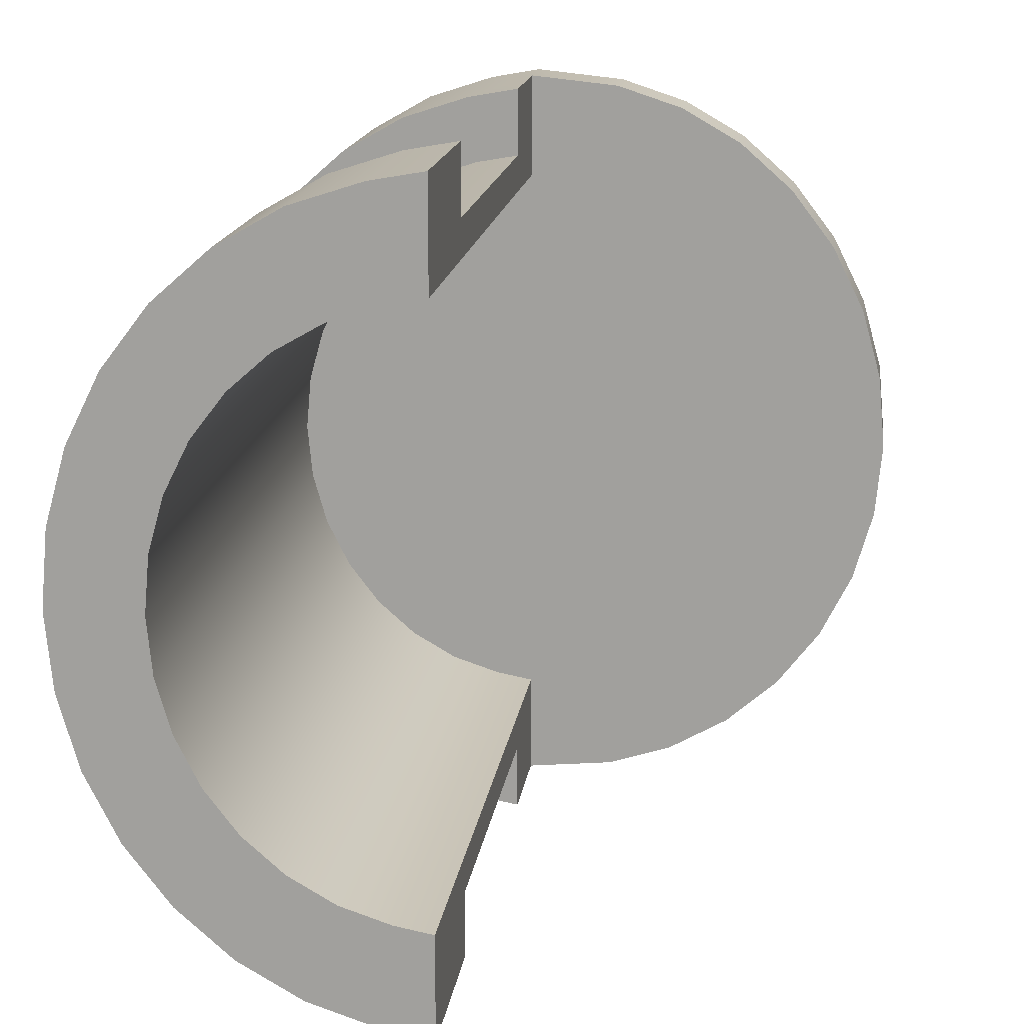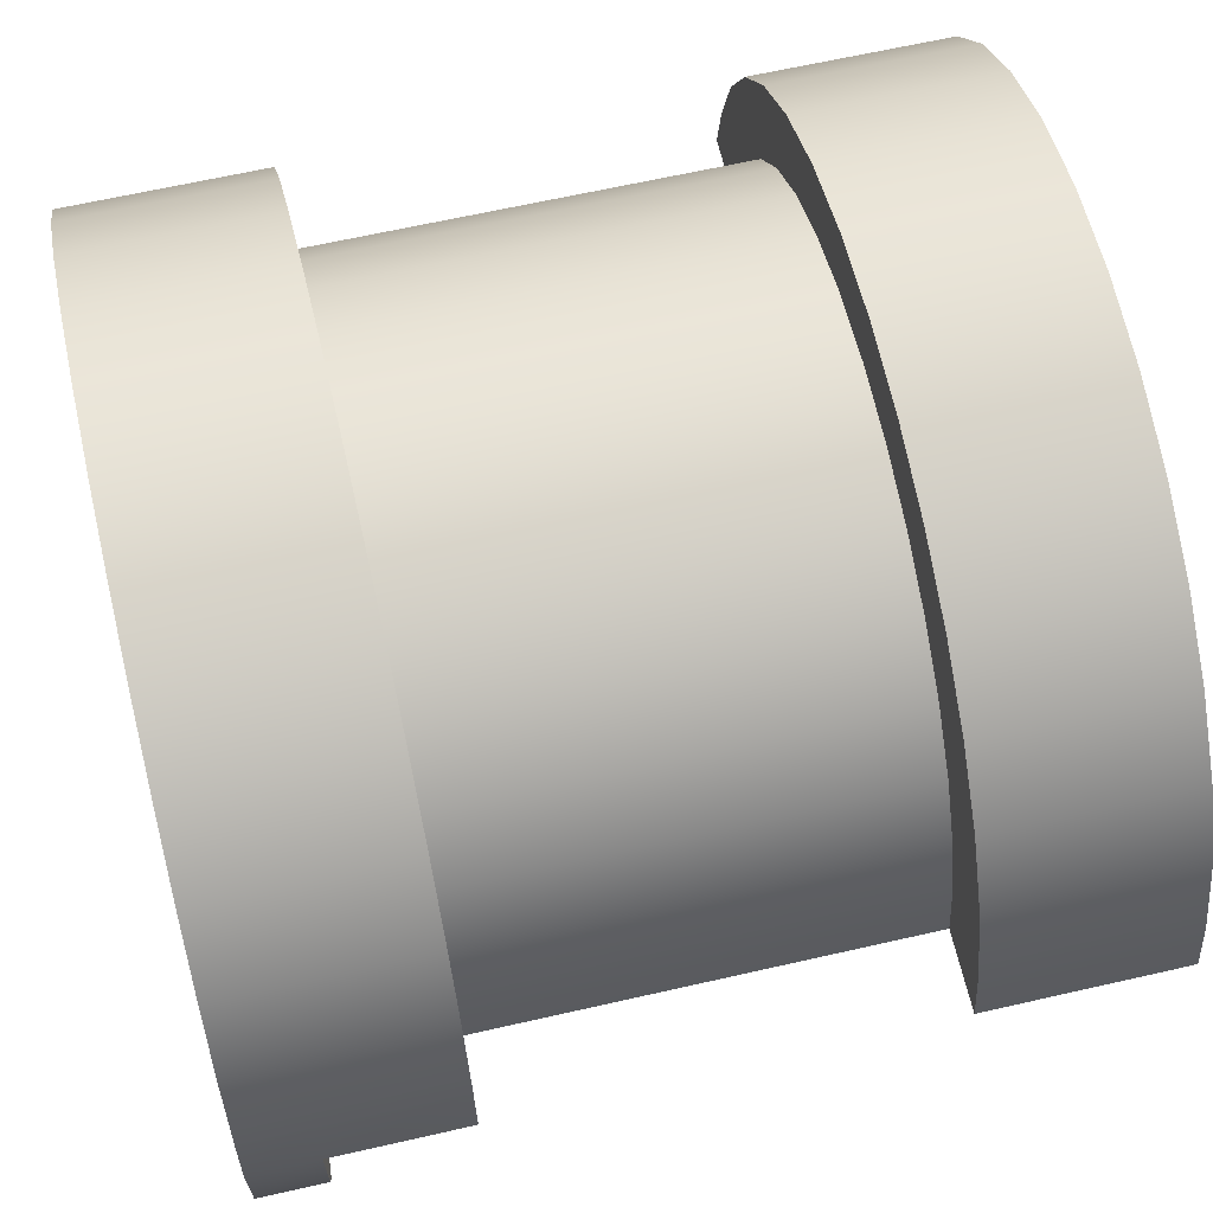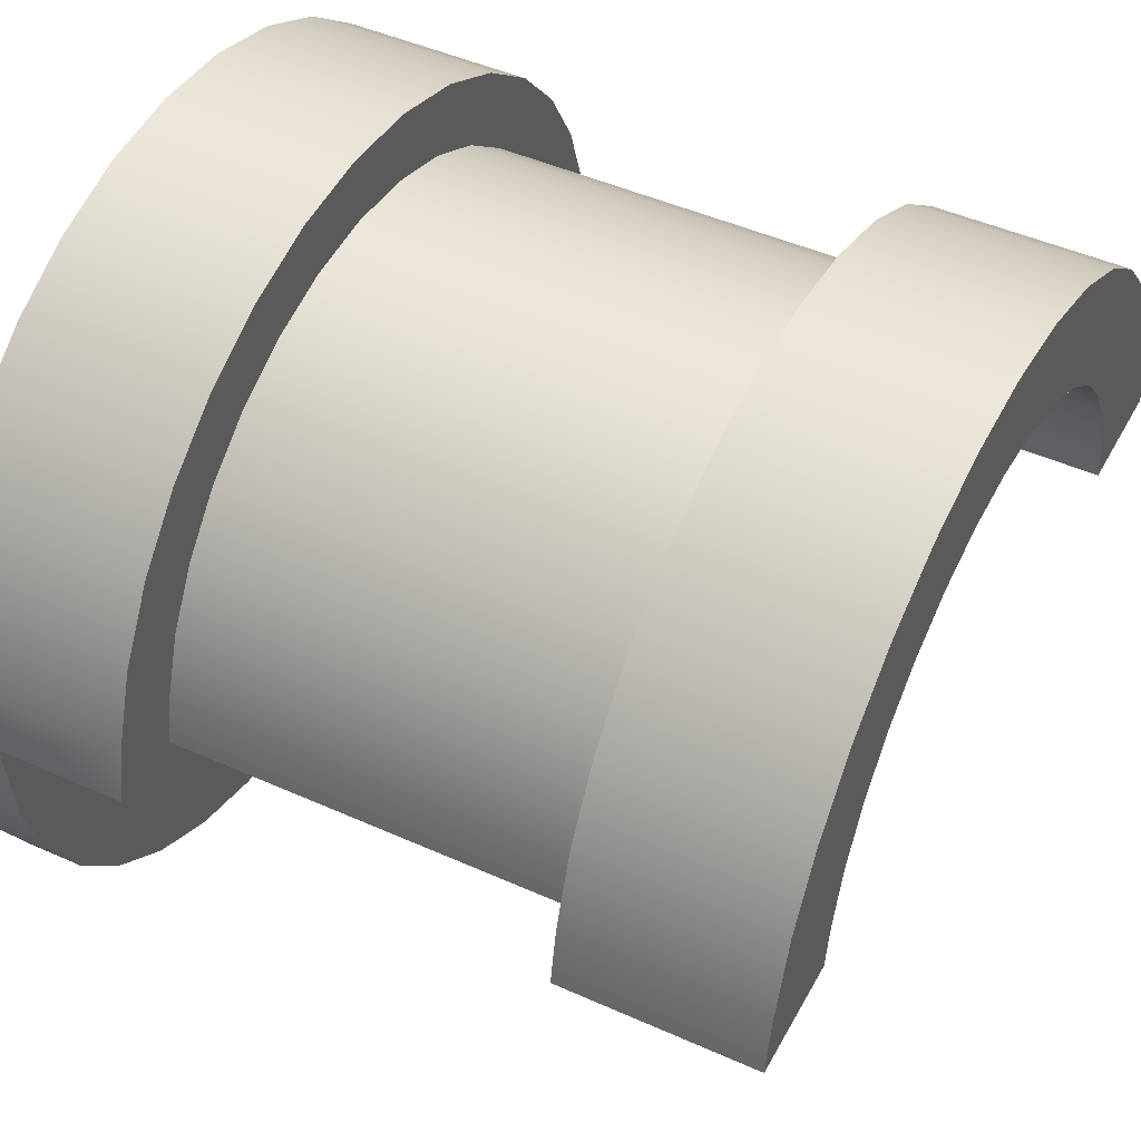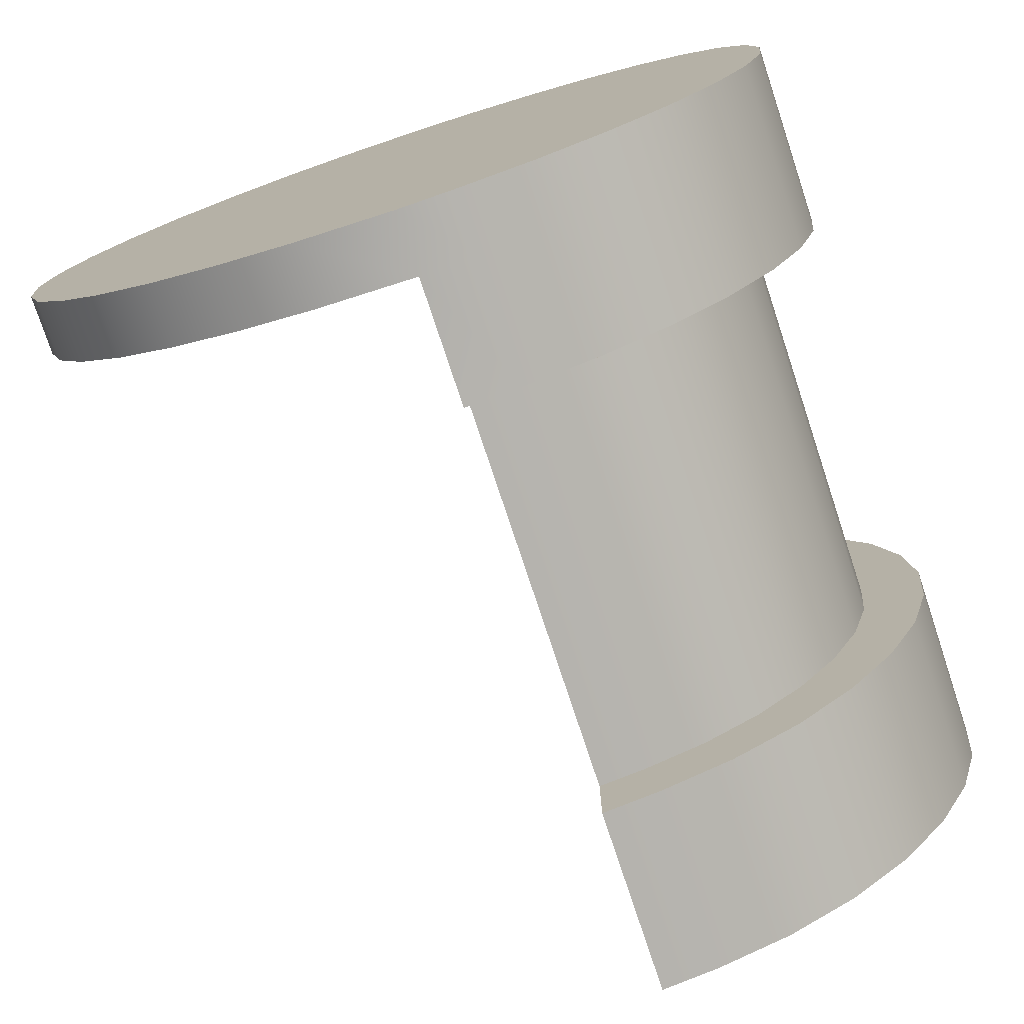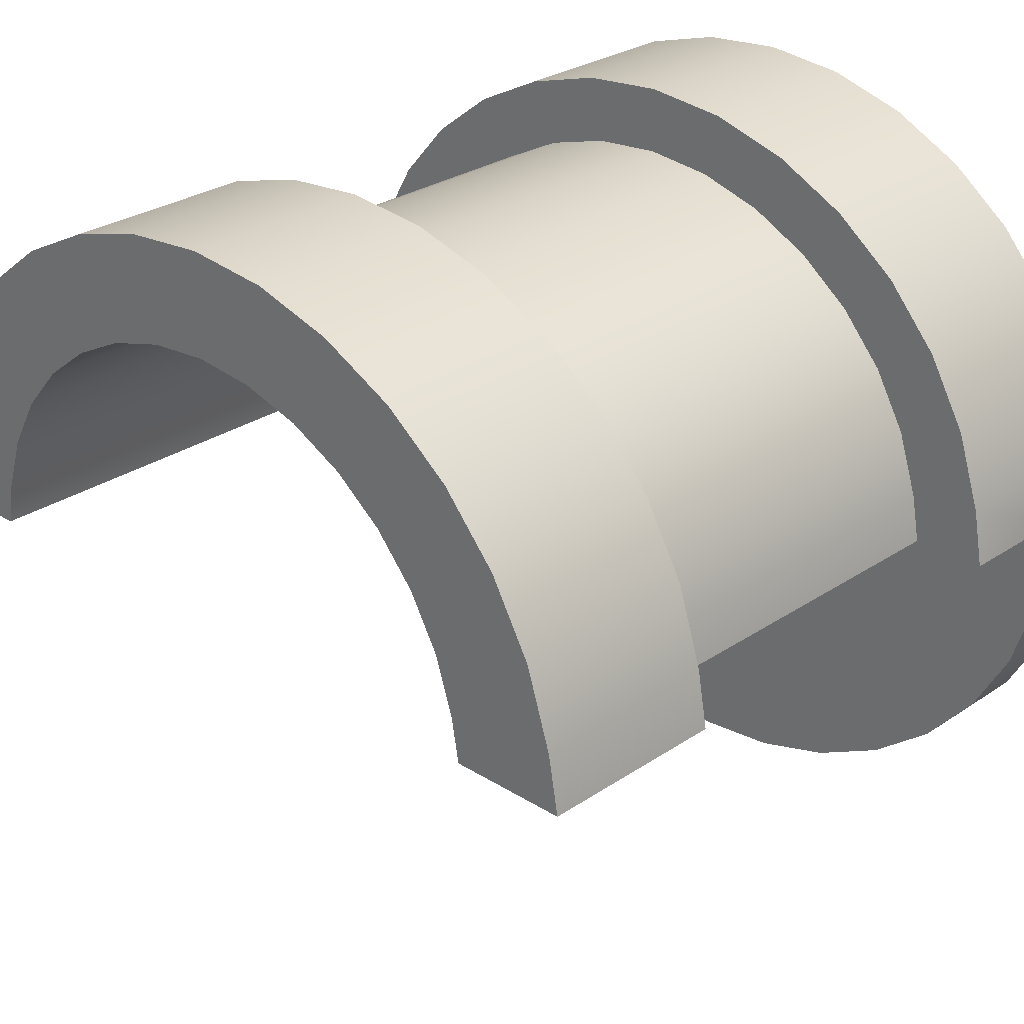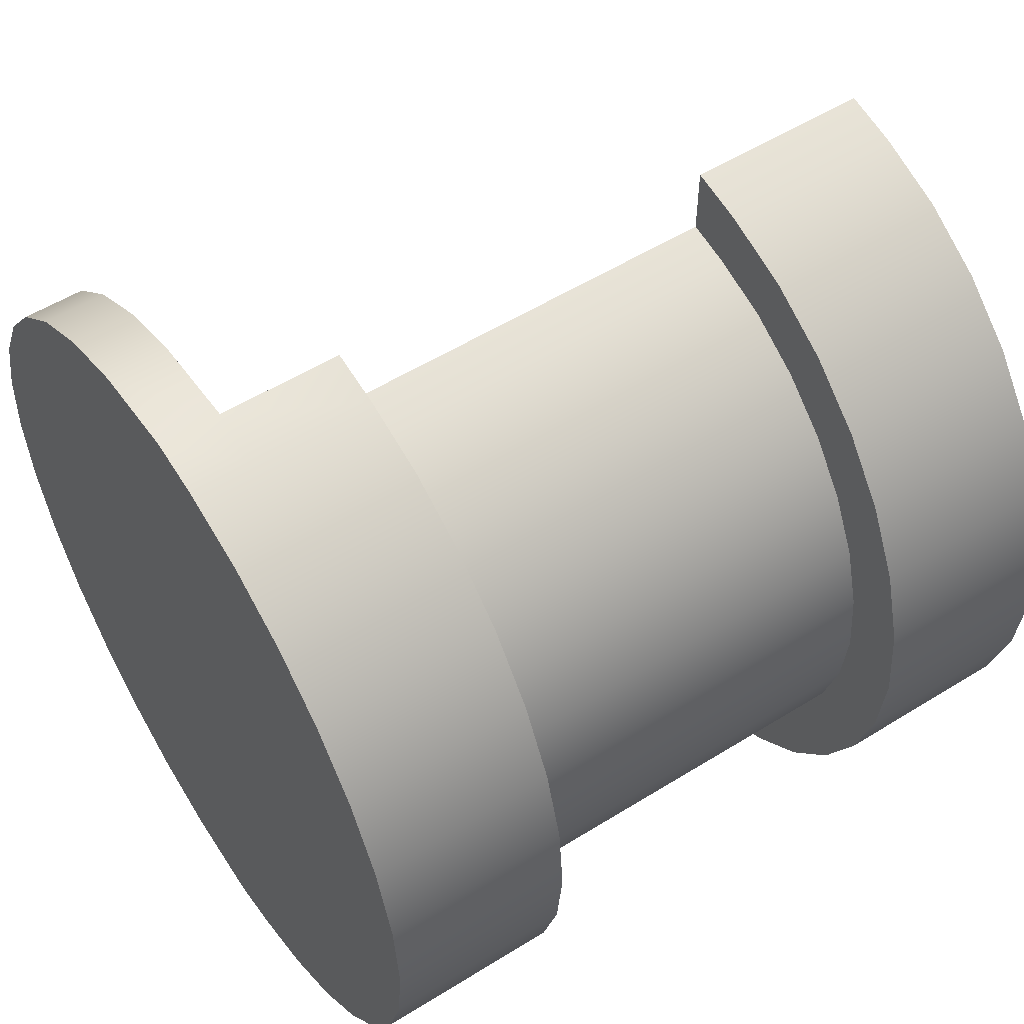
<metadata>
{"format":"obj","ext":"obj","renderer":"f3d","projection":"perspective","resolution":1024,"background":"white","views":[{"elev":16.6,"azim":-82.1,"up":"+Z"},{"elev":64.0,"azim":167.0,"up":"+Y"},{"elev":46.3,"azim":-152.8,"up":"+Y"},{"elev":-76.5,"azim":108.3,"up":"+Z"},{"elev":27.7,"azim":-45.9,"up":"+Y"},{"elev":54.6,"azim":146.7,"up":"+Z"}]}
</metadata>
<code>
o tile_ridge_end
v 0.25 0.1209 0
v 0.19 0.1112 0.05249
v 0.19 0.1185 0.02676
v 0.23 0.1185 0.02676
v 0.23 0.1112 0.05249
v 0.23 0.09938 0.0762
v 0.23 0.08348 0.09698
v 0.23 0.06411 0.114
v 0.23 0.04201 0.1267
v 0.23 0.01803 0.1345
v 0.23 0 0.1378
v 0.23 -0.03184 0.1345
v 0.23 -0.05582 0.1267
v 0.23 -0.07792 0.114
v 0.23 -0.0973 0.09698
v 0.23 -0.1132 0.0762
v 0.25 -0.1347 0
v 0.25 -0.1323 0.02676
v 0.25 -0.125 0.05249
v 0.25 -0.1132 0.0762
v 0.25 -0.0973 0.09698
v 0.25 -0.07792 0.114
v 0.25 -0.05582 0.1267
v 0.25 -0.03184 0.1345
v 0.25 0 0.1378
v 0.25 0.01803 0.1345
v 0.25 0.04201 0.1267
v 0.25 0.06411 0.114
v 0.25 0.08348 0.09698
v 0.25 0.09938 0.0762
v 0.25 0.1112 0.05249
v 0.25 0.1185 0.02676
v 0.23 -0.125 0.05249
v 0.23 -0.1323 0.02676
v 0.23 -0.1347 0
v 0.23 0.1209 0
v 0.19 0.09938 0.0762
v 0.19 0.08348 0.09698
v 0.19 0.06411 0.114
v 0.19 0.04201 0.1267
v 0.19 0.01803 0.1345
v 0.19 0 0.1378
v 0.19 0.1209 0
v 0.19 0.09198 0.04342
v 0.19 0.098 0.02213
v 0.19 0.08221 0.06303
v 0.19 0.06906 0.08023
v 0.19 0.05303 0.09434
v 0.19 0.03475 0.1048
v 0.19 0.01492 0.1113
v 0.19 0 0.114
v 0.19 0.1 0
v 0 0.08144 0.03844
v 0 0.08677 0.0196
v 0 0.07279 0.05581
v 0 0.06114 0.07103
v 0 0.04696 0.08352
v 0 0.03077 0.09281
v -0 0.01321 0.09852
v -0 -0 0.1009
v 0 0.08857 0
v 0.19 0 0.1009
v 0.23 0.08144 0.03844
v 0.23 0.08677 0.0196
v 0.23 0.07279 0.05581
v 0.23 0.06114 0.07103
v 0.23 0.04696 0.08352
v 0.23 0.03077 0.09281
v 0.23 0.01321 0.09852
v 0.23 0 0.1009
v 0.23 0.08857 0
v 0.19 0.1112 -0.05249
v 0.19 0.1185 -0.02676
v 0.23 0.1185 -0.02676
v 0.23 0.1112 -0.05249
v 0.23 0.09938 -0.0762
v 0.23 0.08348 -0.09698
v 0.23 0.06411 -0.114
v 0.23 0.04201 -0.1267
v 0.23 0.01803 -0.1345
v 0.23 0 -0.1378
v 0.23 -0.03184 -0.1345
v 0.23 -0.05582 -0.1267
v 0.23 -0.07792 -0.114
v 0.23 -0.0973 -0.09698
v 0.23 -0.1132 -0.0762
v 0.25 -0.1323 -0.02676
v 0.25 -0.125 -0.05249
v 0.25 -0.1132 -0.0762
v 0.25 -0.0973 -0.09698
v 0.25 -0.07792 -0.114
v 0.25 -0.05582 -0.1267
v 0.25 -0.03184 -0.1345
v 0.25 0 -0.1378
v 0.25 0.01803 -0.1345
v 0.25 0.04201 -0.1267
v 0.25 0.06411 -0.114
v 0.25 0.08348 -0.09698
v 0.25 0.09938 -0.0762
v 0.25 0.1112 -0.05249
v 0.25 0.1185 -0.02676
v 0.23 -0.125 -0.05249
v 0.23 -0.1323 -0.02676
v 0.19 0.09938 -0.0762
v 0.19 0.08348 -0.09698
v 0.19 0.06411 -0.114
v 0.19 0.04201 -0.1267
v 0.19 0.01803 -0.1345
v 0.19 0 -0.1378
v 0.19 0.09198 -0.04342
v 0.19 0.098 -0.02213
v 0.19 0.08221 -0.06303
v 0.19 0.06906 -0.08023
v 0.19 0.05303 -0.09434
v 0.19 0.03475 -0.1048
v 0.19 0.01492 -0.1113
v 0.19 0 -0.114
v 0 0.08144 -0.03844
v 0 0.08677 -0.0196
v 0 0.07279 -0.05581
v 0 0.06114 -0.07103
v 0 0.04696 -0.08352
v 0 0.03077 -0.09281
v 0 0.01321 -0.09852
v 0 -0 -0.1009
v 0.19 0 -0.1009
v 0.23 0.08144 -0.03844
v 0.23 0.08677 -0.0196
v 0.23 0.07279 -0.05581
v 0.23 0.06114 -0.07103
v 0.23 0.04696 -0.08352
v 0.23 0.03077 -0.09281
v 0.23 0.01321 -0.09852
v 0.23 0 -0.1009
v 0 0.1112 0.05249
v 0 0.1185 0.02676
v 0.05998 0.1185 0.02676
v 0.05998 0.1112 0.05249
v 0.05998 0.09938 0.0762
v 0.05998 0.08348 0.09698
v 0.05998 0.06411 0.114
v 0.05998 0.04201 0.1267
v 0.05998 0.01803 0.1345
v 0.05998 0 0.1378
v 0.05998 0.1209 0
v 0 0.09938 0.0762
v 0 0.08348 0.09698
v 0 0.06411 0.114
v 0 0.04201 0.1267
v 0 0.01803 0.1345
v 0 0 0.1378
v 0 0.1209 0
v 0 0.1112 -0.05249
v 0 0.1185 -0.02676
v 0.05998 0.1185 -0.02676
v 0.05998 0.1112 -0.05249
v 0.05998 0.09938 -0.0762
v 0.05998 0.08348 -0.09698
v 0.05998 0.06411 -0.114
v 0.05998 0.04201 -0.1267
v 0.05998 0.01803 -0.1345
v 0.05998 0 -0.1378
v 0 0.09938 -0.0762
v 0 0.08348 -0.09698
v 0 0.06411 -0.114
v 0 0.04201 -0.1267
v 0 0.01803 -0.1345
v 0 0 -0.1378
v 0.05998 0.08221 0.06303
v 0.05998 0.09198 0.04342
v 0.05998 0 0.114
v 0.05998 0.01492 0.1113
v 0.05998 0.06906 0.08023
v 0.05998 0.05303 0.09434
v 0.05998 0.098 0.02213
v 0.05998 0.1 0
v 0.05998 0.03475 0.1048
v 0.05998 0.08221 -0.06303
v 0.05998 0.09198 -0.04342
v 0.05998 0 -0.114
v 0.05998 0.01492 -0.1113
v 0.05998 0.06906 -0.08023
v 0.05998 0.05303 -0.09434
v 0.05998 0.098 -0.02213
v 0.05998 0.03475 -0.1048
f 15 20 21
f 32 5 31
f 7 28 29
f 11 24 25
f 14 21 22
f 34 17 18
f 6 38 7
f 1 4 32
f 10 25 26
f 33 18 19
f 13 22 23
f 6 29 30
f 9 26 27
f 31 6 30
f 8 27 28
f 12 23 24
f 16 19 20
f 40 10 9
f 2 6 5
f 41 11 10
f 7 39 8
f 8 40 9
f 36 3 4
f 3 5 4
f 37 47 38
f 40 50 41
f 2 46 37
f 41 51 42
f 3 44 2
f 38 48 39
f 43 45 3
f 39 49 40
f 160 181 161
f 185 159 183
f 183 158 182
f 182 157 178
f 178 156 179
f 179 155 184
f 184 145 176
f 145 175 176
f 53 65 55
f 69 70 62
f 56 67 57
f 61 64 54
f 57 68 58
f 54 63 53
f 120 130 129
f 58 69 59
f 151 60 171
f 89 85 90
f 100 74 101
f 97 77 98
f 93 81 94
f 90 84 91
f 17 103 87
f 77 104 76
f 101 36 1
f 94 80 95
f 88 103 102
f 91 83 92
f 98 76 99
f 95 79 96
f 99 75 100
f 96 78 97
f 92 82 93
f 89 102 86
f 80 107 79
f 76 72 75
f 81 108 80
f 78 105 77
f 79 106 78
f 74 43 36
f 75 73 74
f 104 113 112
f 107 116 115
f 72 112 110
f 108 117 116
f 73 110 111
f 105 114 113
f 43 111 52
f 106 115 114
f 137 170 175
f 138 169 170
f 139 173 169
f 140 174 173
f 141 177 174
f 142 172 177
f 143 171 172
f 120 127 118
f 126 134 133
f 122 130 121
f 61 128 71
f 122 132 131
f 118 128 119
f 123 133 132
f 35 70 134
f 20 19 30
f 55 66 56
f 139 147 140
f 149 143 142
f 135 139 138
f 150 144 143
f 140 148 141
f 141 149 142
f 145 136 137
f 137 135 138
f 158 163 157
f 160 167 166
f 157 153 156
f 162 167 161
f 159 164 158
f 160 165 159
f 155 152 145
f 156 154 155
f 116 185 115
f 110 184 111
f 114 185 183
f 111 176 52
f 114 182 113
f 113 178 112
f 117 181 116
f 112 179 110
f 177 50 49
f 175 44 45
f 174 49 48
f 52 175 45
f 173 48 47
f 169 47 46
f 172 51 50
f 170 46 44
f 161 180 162
f 125 167 168
f 124 166 167
f 123 165 166
f 122 164 165
f 121 163 164
f 120 153 163
f 118 154 153
f 119 152 154
f 54 152 61
f 53 136 54
f 55 135 53
f 56 146 55
f 57 147 56
f 58 148 57
f 59 149 58
f 60 150 59
f 180 117 126
f 15 16 20
f 32 4 5
f 7 8 28
f 11 12 24
f 14 15 21
f 34 35 17
f 6 37 38
f 1 36 4
f 10 11 25
f 33 34 18
f 13 14 22
f 6 7 29
f 9 10 26
f 31 5 6
f 8 9 27
f 12 13 23
f 16 33 19
f 40 41 10
f 2 37 6
f 41 42 11
f 7 38 39
f 8 39 40
f 36 43 3
f 3 2 5
f 37 46 47
f 40 49 50
f 2 44 46
f 41 50 51
f 3 45 44
f 38 47 48
f 43 52 45
f 39 48 49
f 160 185 181
f 185 160 159
f 183 159 158
f 182 158 157
f 178 157 156
f 179 156 155
f 184 155 145
f 145 137 175
f 53 63 65
f 62 60 59
f 59 69 62
f 56 66 67
f 61 71 64
f 57 67 68
f 54 64 63
f 120 121 130
f 58 68 69
f 60 62 171
f 62 70 51
f 171 62 51
f 70 11 51
f 11 42 51
f 144 151 171
f 89 86 85
f 100 75 74
f 97 78 77
f 93 82 81
f 90 85 84
f 17 35 103
f 77 105 104
f 101 74 36
f 94 81 80
f 88 87 103
f 91 84 83
f 98 77 76
f 95 80 79
f 99 76 75
f 96 79 78
f 92 83 82
f 89 88 102
f 80 108 107
f 76 104 72
f 81 109 108
f 78 106 105
f 79 107 106
f 74 73 43
f 75 72 73
f 104 105 113
f 107 108 116
f 72 104 112
f 108 109 117
f 73 72 110
f 105 106 114
f 43 73 111
f 106 107 115
f 137 138 170
f 138 139 169
f 139 140 173
f 140 141 174
f 141 142 177
f 142 143 172
f 143 144 171
f 120 129 127
f 133 124 126
f 124 125 126
f 122 131 130
f 61 119 128
f 122 123 132
f 118 127 128
f 123 124 133
f 67 66 69
f 66 65 69
f 65 63 69
f 63 64 70
f 64 71 70
f 71 128 134
f 70 71 134
f 128 127 134
f 127 129 133
f 134 127 133
f 129 130 133
f 130 131 133
f 131 132 133
f 134 81 82
f 63 70 69
f 68 67 69
f 12 11 70
f 14 13 70
f 13 12 70
f 16 15 70
f 15 14 70
f 34 33 70
f 33 16 70
f 103 35 134
f 35 34 70
f 86 102 134
f 102 103 134
f 84 85 134
f 85 86 134
f 82 83 134
f 83 84 134
f 18 17 1
f 17 87 101
f 87 88 101
f 88 89 100
f 101 88 100
f 89 90 98
f 90 91 97
f 91 92 97
f 92 93 96
f 97 92 96
f 93 94 95
f 95 96 93
f 97 98 90
f 98 99 89
f 99 100 89
f 101 1 17
f 1 32 18
f 32 31 18
f 31 30 19
f 18 31 19
f 30 29 21
f 29 28 22
f 28 27 22
f 27 26 23
f 22 27 23
f 26 25 24
f 24 23 26
f 22 21 29
f 21 20 30
f 55 65 66
f 139 146 147
f 149 150 143
f 135 146 139
f 150 151 144
f 140 147 148
f 141 148 149
f 145 152 136
f 137 136 135
f 158 164 163
f 160 161 167
f 157 163 153
f 162 168 167
f 159 165 164
f 160 166 165
f 155 154 152
f 156 153 154
f 116 181 185
f 110 179 184
f 114 115 185
f 111 184 176
f 114 183 182
f 113 182 178
f 117 180 181
f 112 178 179
f 177 172 50
f 175 170 44
f 174 177 49
f 52 176 175
f 173 174 48
f 169 173 47
f 172 171 51
f 170 169 46
f 161 181 180
f 125 124 167
f 124 123 166
f 123 122 165
f 122 121 164
f 121 120 163
f 120 118 153
f 118 119 154
f 119 61 152
f 54 136 152
f 53 135 136
f 55 146 135
f 56 147 146
f 57 148 147
f 58 149 148
f 59 150 149
f 60 151 150
f 81 134 117
f 134 126 117
f 125 168 180
f 168 162 180
f 117 109 81
f 125 180 126

</code>
